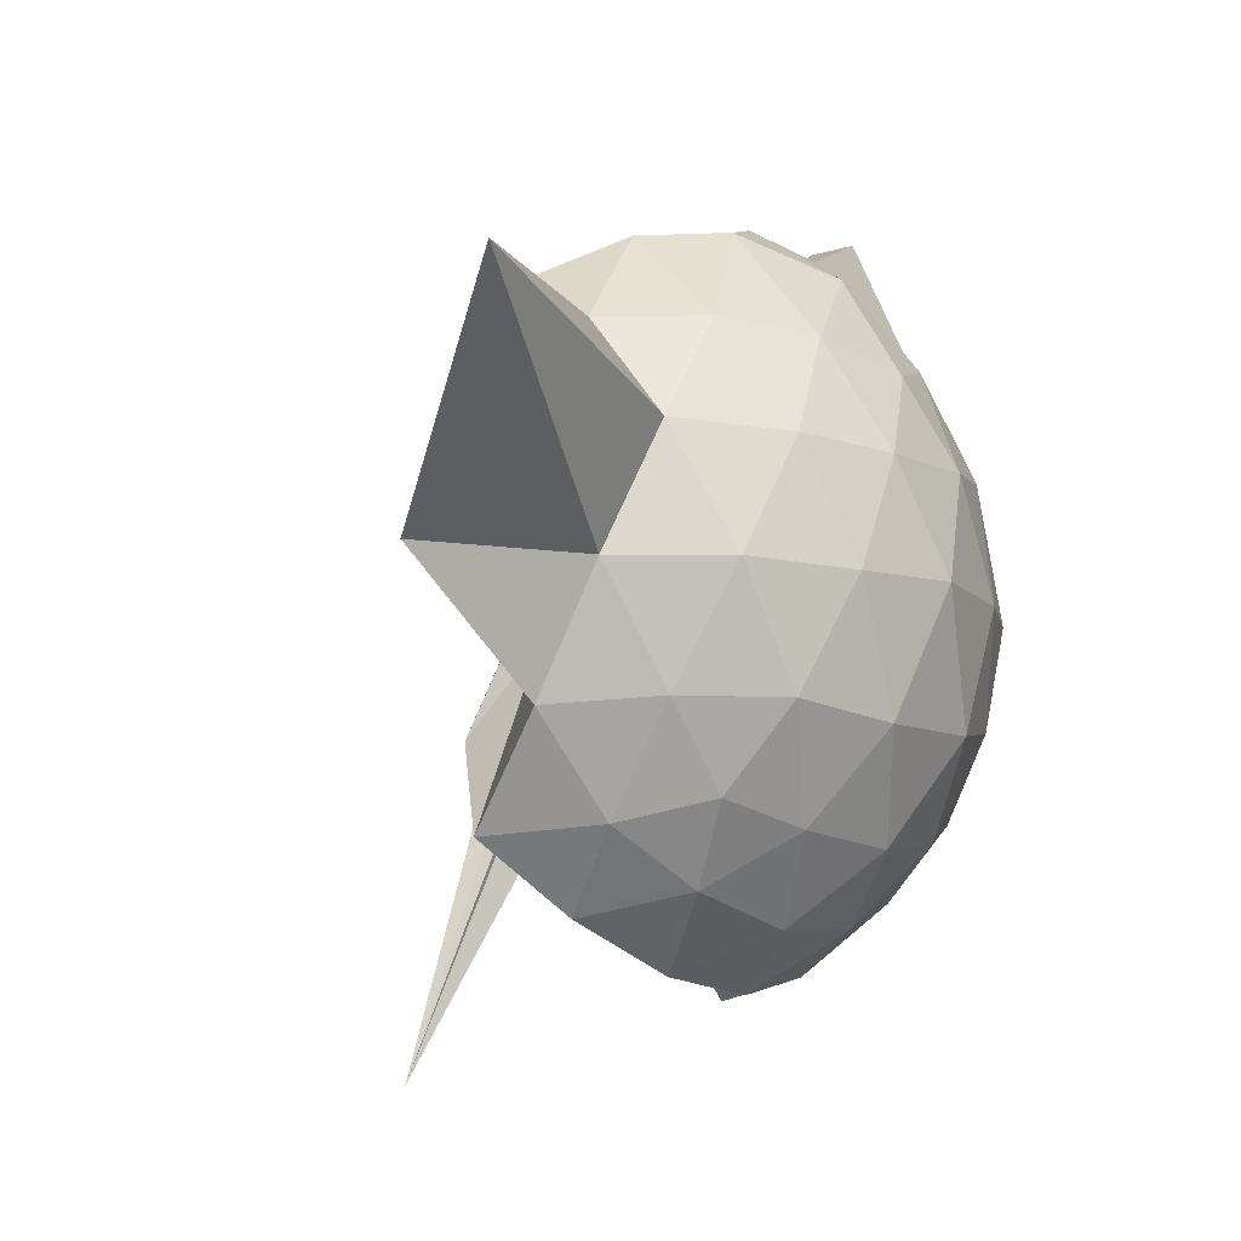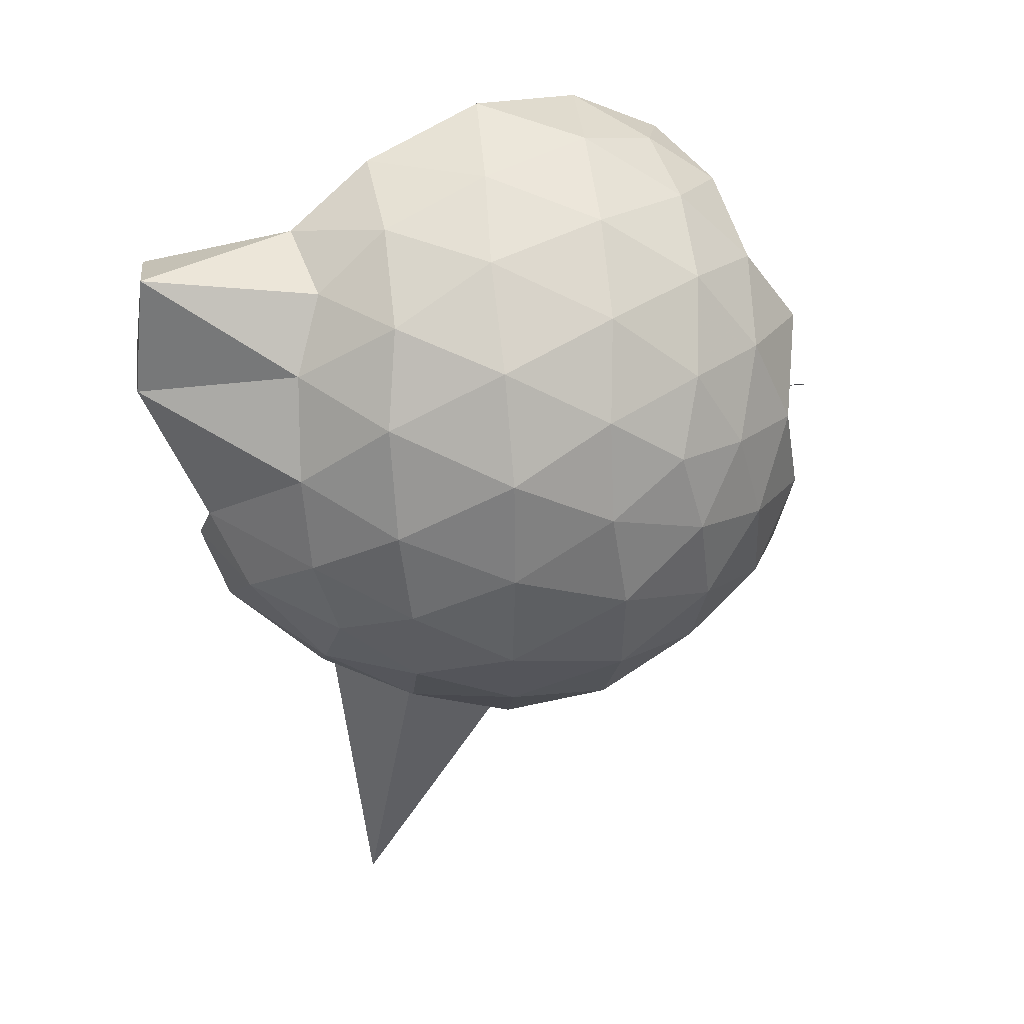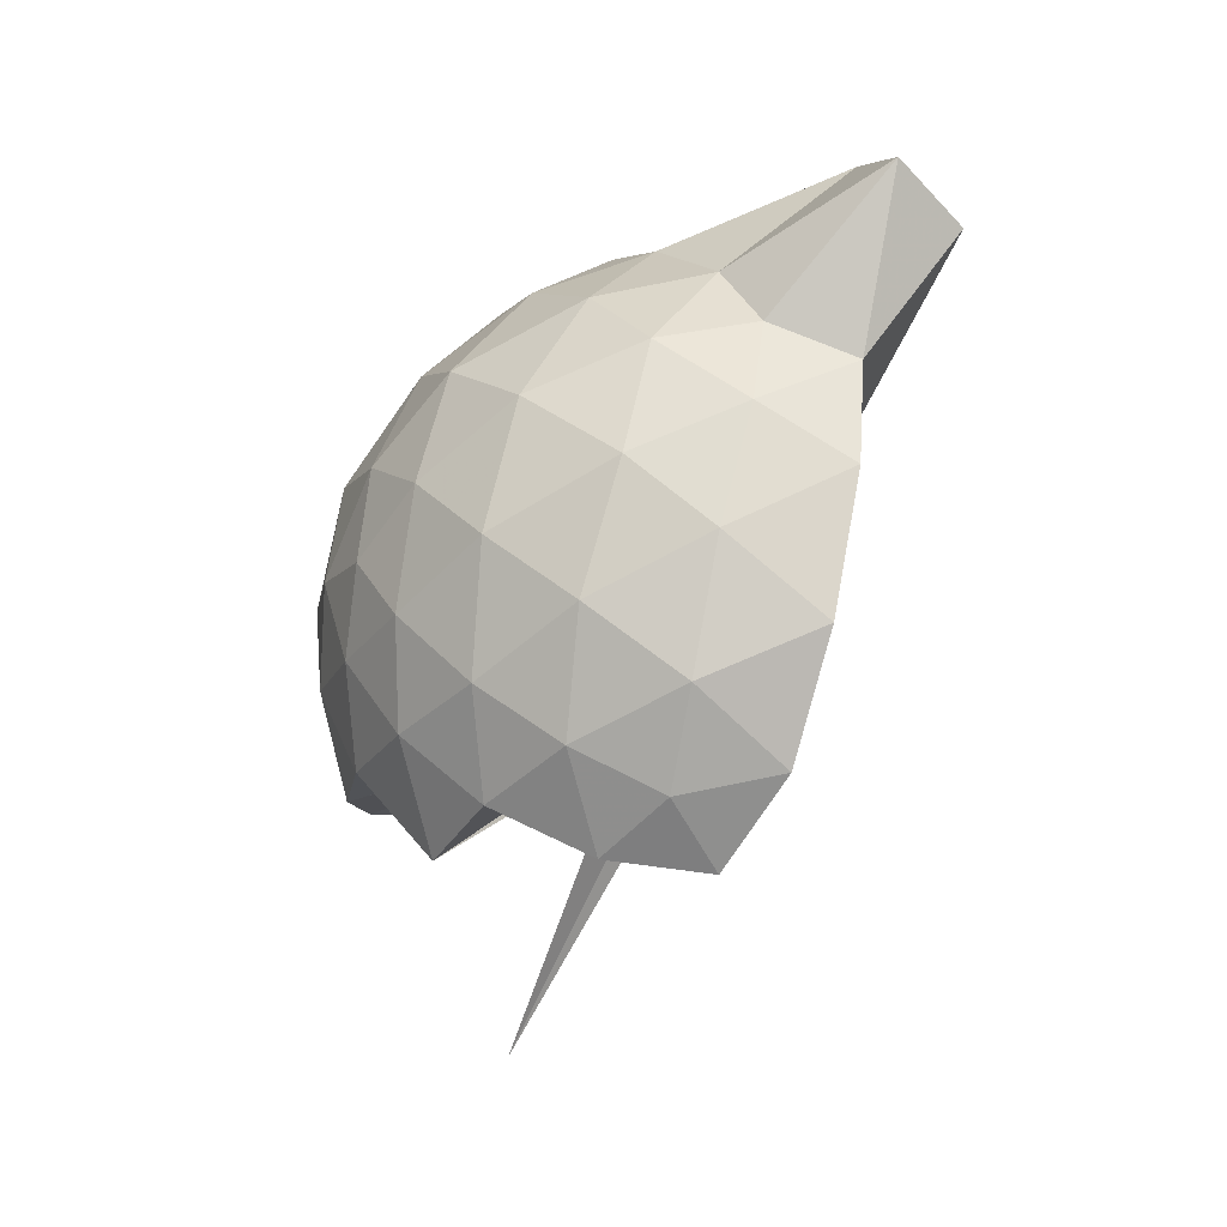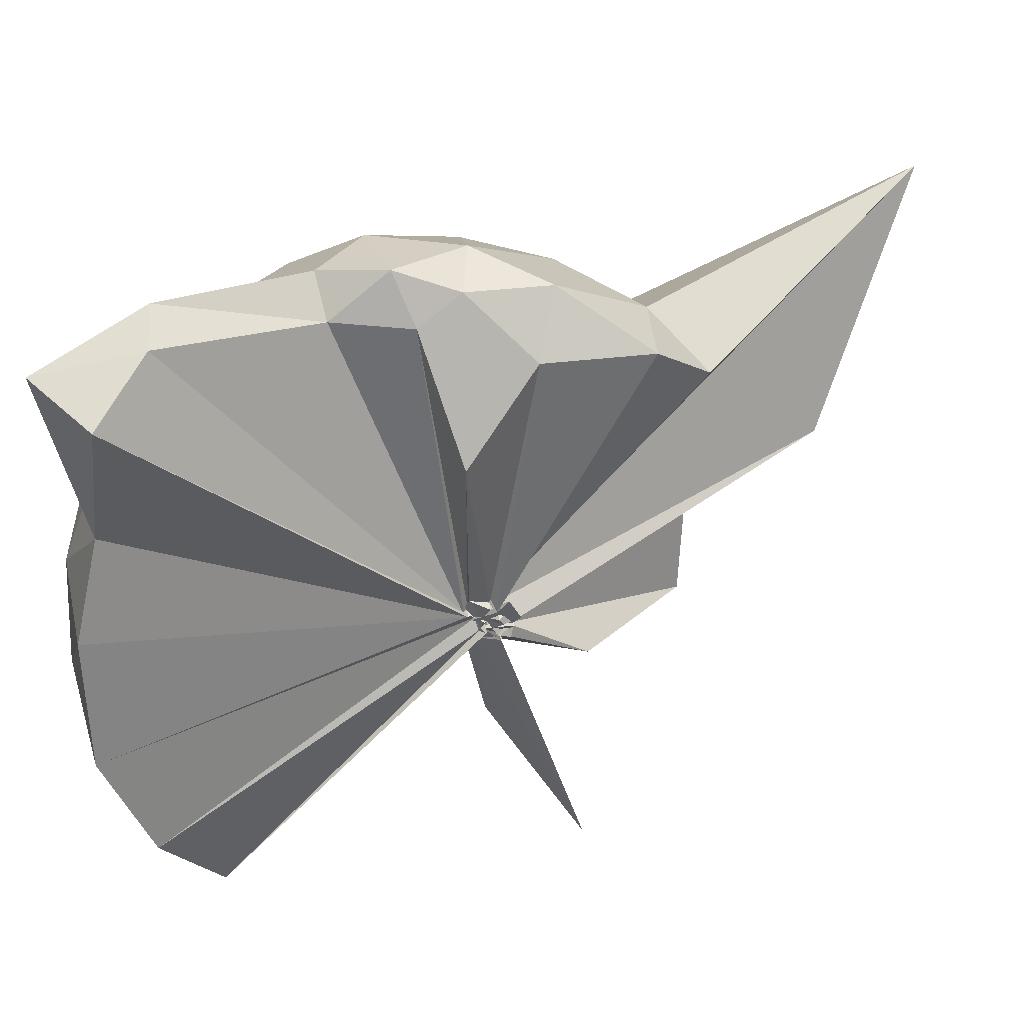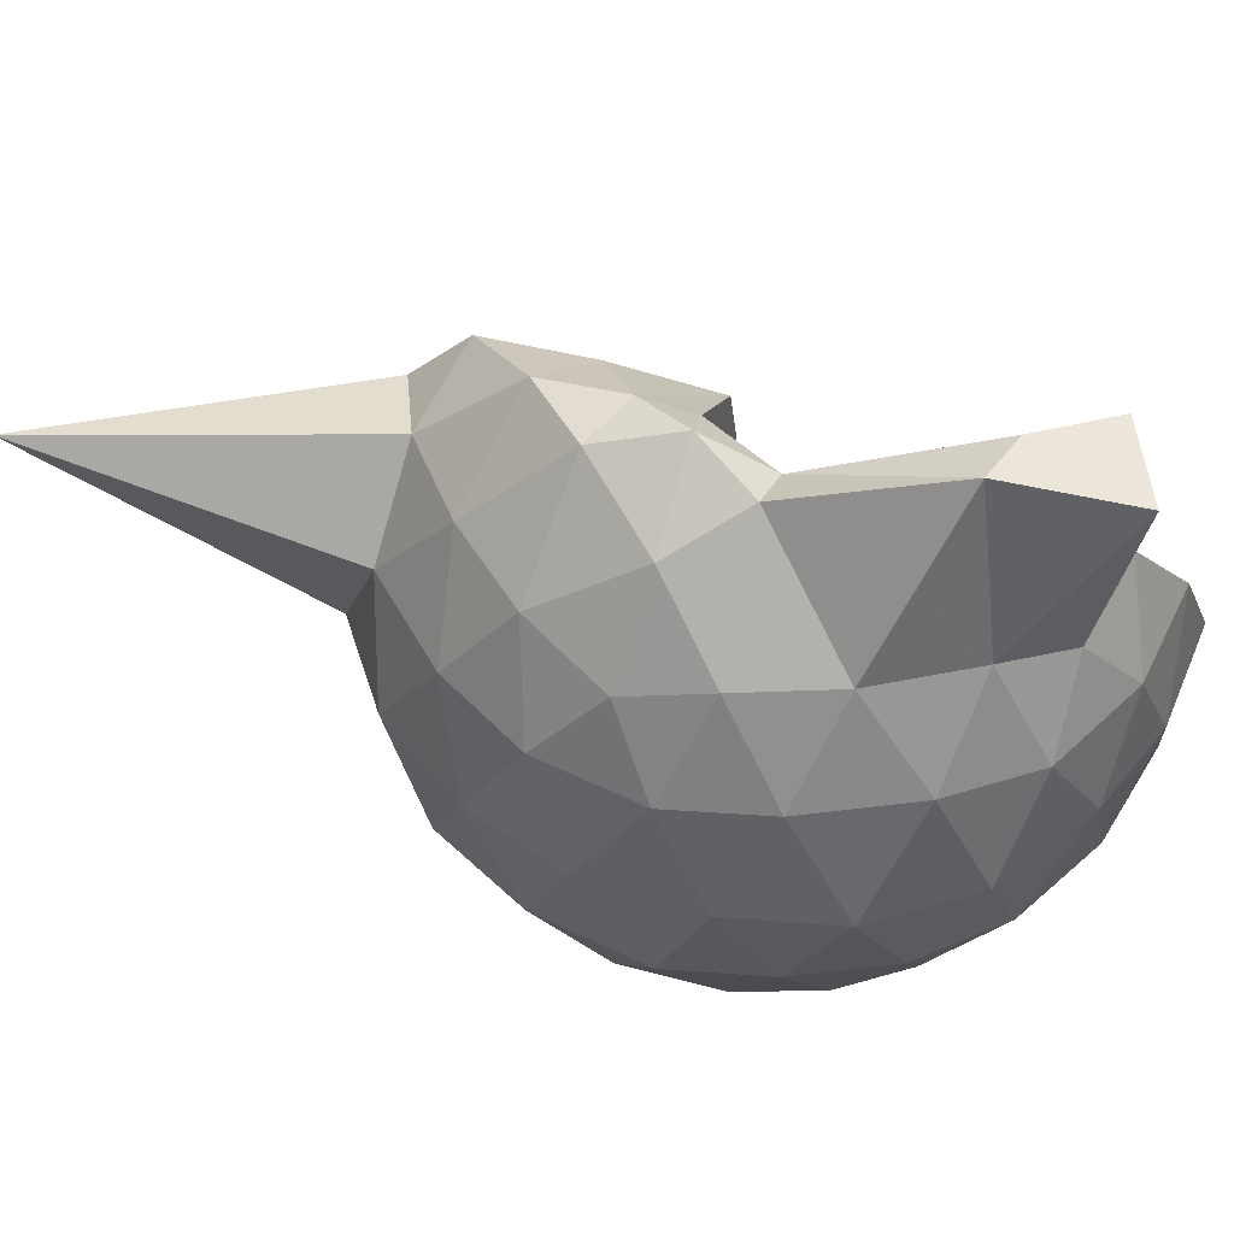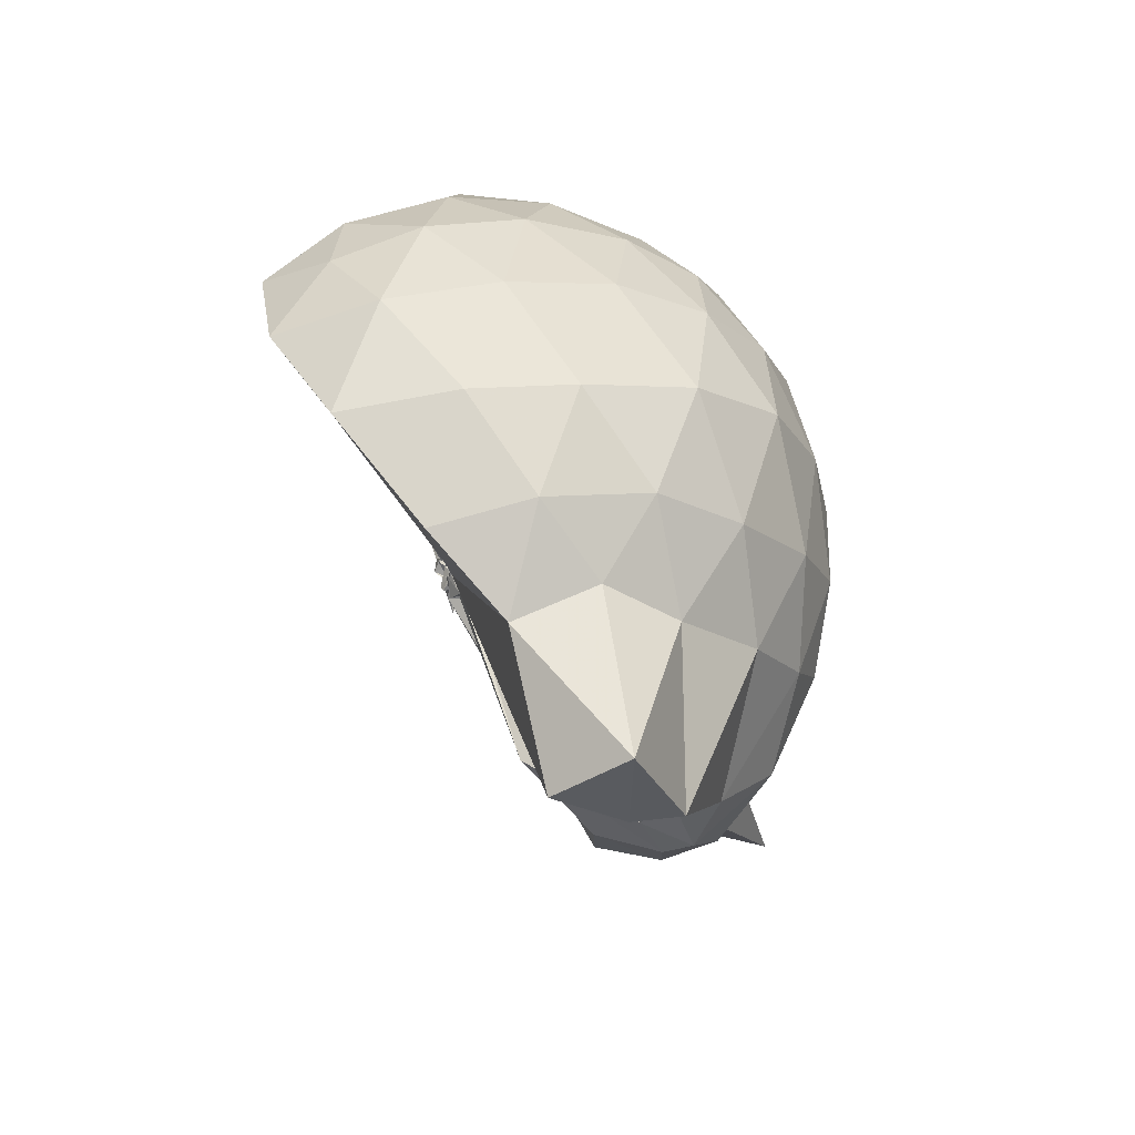
<metadata>
{"format":"obj","ext":"obj","renderer":"f3d","projection":"perspective","resolution":1024,"background":"white","views":[{"elev":-8.2,"azim":35.0,"up":"+Z"},{"elev":54.2,"azim":85.1,"up":"+Y"},{"elev":75.7,"azim":-140.2,"up":"+Y"},{"elev":59.2,"azim":-101.0,"up":"+Z"},{"elev":51.1,"azim":118.0,"up":"+Z"},{"elev":65.9,"azim":-8.8,"up":"+Y"}]}
</metadata>
<code>
v -0.01128 -0.3609 0.887
v -0.01454 -0.3493 0.7145
v 0.8921 -0.2453 1.392
v 0.8193 -0.0289 1.453
v 0.6885 0.2121 1.465
v 0.4856 0.4321 1.449
v 0.2991 0.5645 1.377
v 0.06076 0.5753 1.448
v -0.04033 -0.355 0.8888
v -0.03691 -0.3648 0.8873
v -0.04092 -0.377 0.8757
v -0.04947 -0.3906 0.8728
v -0.05968 -0.4006 0.8733
v -0.03917 -0.4025 0.8714
v -0.07061 -0.4366 0.897
v -0.04129 -0.4731 0.8937
v -0.0516 -0.469 0.9593
v -0.04403 -0.3641 0.8738
v 0.296 -1.082 1.389
v 0.4957 -0.9502 1.45
v 0.6853 -0.7334 1.47
v 0.8226 -0.4982 1.449
v 0.9662 -0.109 1.176
v 0.8698 0.1527 1.201
v 0.6863 0.4141 1.206
v 0.4667 0.59 1.17
v 0.1763 0.6788 1.179
v -0.1044 0.6711 1.216
v -0.037 -0.3556 0.8843
v -0.02574 -0.3727 0.8752
v -0.04972 -0.3957 0.8624
v -0.0332 -0.4 0.8711
v -0.01461 -0.4145 0.8636
v -0.04168 -0.4061 0.8585
v -0.07561 -0.4502 0.8781
v -0.052 -0.5027 0.8562
v -0.06747 -0.4744 0.8613
v -0.01846 -0.3857 0.8685
v 0.8786 -1.812 1.375
v 0.6956 -0.9455 1.201
v 0.8737 -0.6784 1.191
v 0.9644 -0.4129 1.175
v 0.9696 0.04445 0.8802
v 0.8437 0.3265 0.8721
v 0.6215 0.5496 0.8792
v 0.3228 0.6767 0.8922
v 0.03685 0.7227 0.8857
v -0.2898 0.6923 0.8856
v -0.02022 -0.3782 0.8415
v -0.04912 -0.3883 0.8316
v -0.03898 -0.4038 0.8331
v -0.01181 -0.4143 0.8321
v -0.02282 -0.4205 0.8288
v -0.05523 -0.4213 0.8275
v -0.01303 -0.481 0.8402
v -0.04589 -0.483 0.8371
v -0.05292 -0.4751 0.8408
v 0.3635 -1.438 0.8938
v 0.6239 -1.088 0.8834
v 0.8439 -0.8671 0.8917
v 0.9714 -0.5776 0.8851
v 1.029 -0.2735 0.8928
v 0.8721 0.1736 0.5947
v 0.7045 0.4056 0.5907
v 0.4657 0.5718 0.5655
v 0.1792 0.6667 0.5702
v -0.1325 0.6823 0.5837
v -0.421 0.5781 0.5852
v -0.04985 -0.3824 0.8171
v -0.06524 -0.4035 0.818
v -0.0171 -0.4127 0.8215
v -0.03384 -0.4196 0.8164
v -0.05774 -0.4248 0.8206
v -0.07187 -0.4348 0.8066
v -0.0542 -0.484 0.8355
v -0.06516 -0.4786 0.841
v -0.04897 -0.3889 0.826
v 0.4683 -1.108 0.5684
v 0.6999 -0.9323 0.5916
v 0.8878 -0.7156 0.5947
v 0.963 -0.4291 0.5582
v 0.9643 -0.09674 0.5579
v 0.7242 0.2422 0.3811
v 0.5364 0.3809 0.3233
v 0.2704 0.5046 0.2959
v 0.005142 0.5629 0.3144
v -0.2461 0.553 0.3745
v -0.4313 0.4198 0.328
v -0.0627 -0.4025 0.8205
v -0.04697 -0.3989 0.8101
v -0.05295 -0.4044 0.8044
v -0.02765 -0.4013 0.7754
v -0.03675 -0.4319 0.8046
v -0.02836 -0.4597 0.8077
v -0.087 -0.467 0.8215
v -0.03797 -0.7011 0.5546
v 0.2579 -1.045 0.2979
v 0.5276 -0.9135 0.3232
v 0.7255 -0.7692 0.3803
v 0.806 -0.5518 0.3197
v 0.8449 -0.2638 0.2903
v 0.8061 0.02124 0.322
v 0.7232 -0.2324 1.653
v 0.5584 -0.08152 1.755
v 0.4202 0.3361 1.912
v 0.2947 0.66 1.861
v 0.09085 0.5175 1.876
v -0.01735 -0.3609 0.8867
v -0.04403 -0.3754 0.8837
v -0.03948 -0.3711 0.885
v -0.05204 -0.3889 0.8774
v -0.01538 -0.4423 0.8956
v -0.02946 -0.4427 0.9048
v -0.05987 -0.4338 0.923
v 0.2655 -0.9231 1.566
v 0.4312 -0.6835 1.706
v 0.576 -0.4818 1.736
v 0.4866 -0.2689 1.804
v 0.4281 -0.09164 1.705
v 0.2803 0.3563 1.913
v -0.03094 -0.3502 0.896
v -0.02666 -0.3623 0.8873
v -0.03286 -0.3752 0.9266
v -0.05253 -0.4165 0.932
v -0.02789 -0.4195 0.9279
v 0.2515 -0.6075 1.628
v 0.417 -0.4411 1.757
v 0.3613 -0.3111 1.707
v -0.03372 -0.3467 0.8892
v -0.01208 -0.3493 0.8941
v -0.02206 -0.3634 0.944
v 0.07156 -0.3805 1.459
v 0.6051 0.1529 0.1907
v 0.3617 0.2891 0.1219
v 0.08661 0.3741 0.1134
v -0.1985 0.4161 0.1809
v -0.03949 -0.3712 0.8118
v -0.05962 -0.392 0.8076
v -0.007506 -0.3891 0.7604
v -0.02352 -0.4033 0.7687
v -0.07681 -0.4414 0.7916
v -0.0577 -0.4291 0.7822
v 0.01527 -0.4424 0.6346
v 0.3579 -0.8174 0.1246
v 0.6081 -0.6876 0.1841
v 0.6674 -0.4249 0.1054
v 0.6644 -0.1169 0.1222
v 0.4298 0.03131 0.0122
v 0.1281 0.1419 -0.04088
v 0.0009263 -0.3355 0.7108
v -0.01387 -0.3617 0.7049
v 0.001915 -0.3785 0.7322
v -0.2399 -0.6627 -0.2483
v -0.02599 -0.3837 0.733
v -0.0105 -0.3539 0.7117
v 0.4454 -0.5654 0.001015
v 0.4552 -0.2603 -0.03552
v 0.003256 -0.3496 0.6911
v -0.03098 -0.3471 0.6859
v -0.01056 -0.3627 0.6937
v -0.05101 -0.3969 0.3417
v 0.00817 -0.3528 0.6817
f 3 23 4
f 4 23 24
f 4 24 5
f 5 24 25
f 5 25 6
f 6 25 26
f 6 26 7
f 7 26 27
f 7 27 8
f 8 27 28
f 8 28 9
f 9 28 29
f 9 29 10
f 10 29 30
f 10 30 11
f 11 30 31
f 11 31 12
f 12 31 32
f 12 32 13
f 13 32 33
f 13 33 14
f 14 33 34
f 14 34 15
f 15 34 35
f 15 35 16
f 16 35 36
f 16 36 17
f 17 36 37
f 17 37 18
f 18 37 38
f 18 38 19
f 19 38 39
f 19 39 20
f 20 39 40
f 20 40 21
f 21 40 41
f 21 41 22
f 22 41 42
f 22 42 3
f 3 42 23
f 23 43 24
f 24 43 44
f 24 44 25
f 25 44 45
f 25 45 26
f 26 45 46
f 26 46 27
f 27 46 47
f 27 47 28
f 28 47 48
f 28 48 29
f 29 48 49
f 29 49 30
f 30 49 50
f 30 50 31
f 31 50 51
f 31 51 32
f 32 51 52
f 32 52 33
f 33 52 53
f 33 53 34
f 34 53 54
f 34 54 35
f 35 54 55
f 35 55 36
f 36 55 56
f 36 56 37
f 37 56 57
f 37 57 38
f 38 57 58
f 38 58 39
f 39 58 59
f 39 59 40
f 40 59 60
f 40 60 41
f 41 60 61
f 41 61 42
f 42 61 62
f 42 62 23
f 23 62 43
f 43 63 44
f 44 63 64
f 44 64 45
f 45 64 65
f 45 65 46
f 46 65 66
f 46 66 47
f 47 66 67
f 47 67 48
f 48 67 68
f 48 68 49
f 49 68 69
f 49 69 50
f 50 69 70
f 50 70 51
f 51 70 71
f 51 71 52
f 52 71 72
f 52 72 53
f 53 72 73
f 53 73 54
f 54 73 74
f 54 74 55
f 55 74 75
f 55 75 56
f 56 75 76
f 56 76 57
f 57 76 77
f 57 77 58
f 58 77 78
f 58 78 59
f 59 78 79
f 59 79 60
f 60 79 80
f 60 80 61
f 61 80 81
f 61 81 62
f 62 81 82
f 62 82 43
f 43 82 63
f 63 83 64
f 64 83 84
f 64 84 65
f 65 84 85
f 65 85 66
f 66 85 86
f 66 86 67
f 67 86 87
f 67 87 68
f 68 87 88
f 68 88 69
f 69 88 89
f 69 89 70
f 70 89 90
f 70 90 71
f 71 90 91
f 71 91 72
f 72 91 92
f 72 92 73
f 73 92 93
f 73 93 74
f 74 93 94
f 74 94 75
f 75 94 95
f 75 95 76
f 76 95 96
f 76 96 77
f 77 96 97
f 77 97 78
f 78 97 98
f 78 98 79
f 79 98 99
f 79 99 80
f 80 99 100
f 80 100 81
f 81 100 101
f 81 101 82
f 82 101 102
f 82 102 63
f 63 102 83
f 103 104 118
f 104 119 118
f 104 105 119
f 105 120 119
f 105 106 120
f 106 107 120
f 107 121 120
f 107 108 121
f 108 122 121
f 108 109 122
f 109 110 122
f 110 123 122
f 110 111 123
f 111 124 123
f 111 112 124
f 112 113 124
f 113 125 124
f 113 114 125
f 114 126 125
f 114 115 126
f 115 116 126
f 116 127 126
f 116 117 127
f 117 118 127
f 117 103 118
f 118 119 128
f 119 129 128
f 119 120 129
f 120 121 129
f 121 130 129
f 121 122 130
f 122 123 130
f 123 131 130
f 123 124 131
f 124 125 131
f 125 132 131
f 125 126 132
f 126 127 132
f 127 128 132
f 127 118 128
f 133 148 134
f 134 148 149
f 134 149 135
f 135 149 150
f 135 150 136
f 136 150 137
f 137 150 151
f 137 151 138
f 138 151 152
f 138 152 139
f 139 152 140
f 140 152 153
f 140 153 141
f 141 153 154
f 141 154 142
f 142 154 143
f 143 154 155
f 143 155 144
f 144 155 156
f 144 156 145
f 145 156 146
f 146 156 157
f 146 157 147
f 147 157 148
f 147 148 133
f 148 158 149
f 149 158 159
f 149 159 150
f 150 159 151
f 151 159 160
f 151 160 152
f 152 160 153
f 153 160 161
f 153 161 154
f 154 161 155
f 155 161 162
f 155 162 156
f 156 162 157
f 157 162 158
f 157 158 148
f 3 4 103
f 103 4 104
f 4 5 104
f 104 5 105
f 5 6 105
f 105 6 106
f 6 7 106
f 7 8 106
f 106 8 107
f 8 9 107
f 107 9 108
f 9 10 108
f 108 10 109
f 10 11 109
f 11 12 109
f 109 12 110
f 12 13 110
f 110 13 111
f 13 14 111
f 111 14 112
f 14 15 112
f 15 16 112
f 112 16 113
f 16 17 113
f 113 17 114
f 17 18 114
f 114 18 115
f 18 19 115
f 19 20 115
f 115 20 116
f 20 21 116
f 116 21 117
f 21 22 117
f 117 22 103
f 22 3 103
f 83 133 84
f 84 133 134
f 84 134 85
f 85 134 135
f 85 135 86
f 86 135 136
f 86 136 87
f 87 136 88
f 88 136 137
f 88 137 89
f 89 137 138
f 89 138 90
f 90 138 139
f 90 139 91
f 91 139 92
f 92 139 140
f 92 140 93
f 93 140 141
f 93 141 94
f 94 141 142
f 94 142 95
f 95 142 96
f 96 142 143
f 96 143 97
f 97 143 144
f 97 144 98
f 98 144 145
f 98 145 99
f 99 145 100
f 100 145 146
f 100 146 101
f 101 146 147
f 101 147 102
f 102 147 133
f 102 133 83
f 128 129 1
f 129 130 1
f 130 131 1
f 131 132 1
f 132 128 1
f 159 158 2
f 160 159 2
f 161 160 2
f 162 161 2
f 158 162 2

</code>
